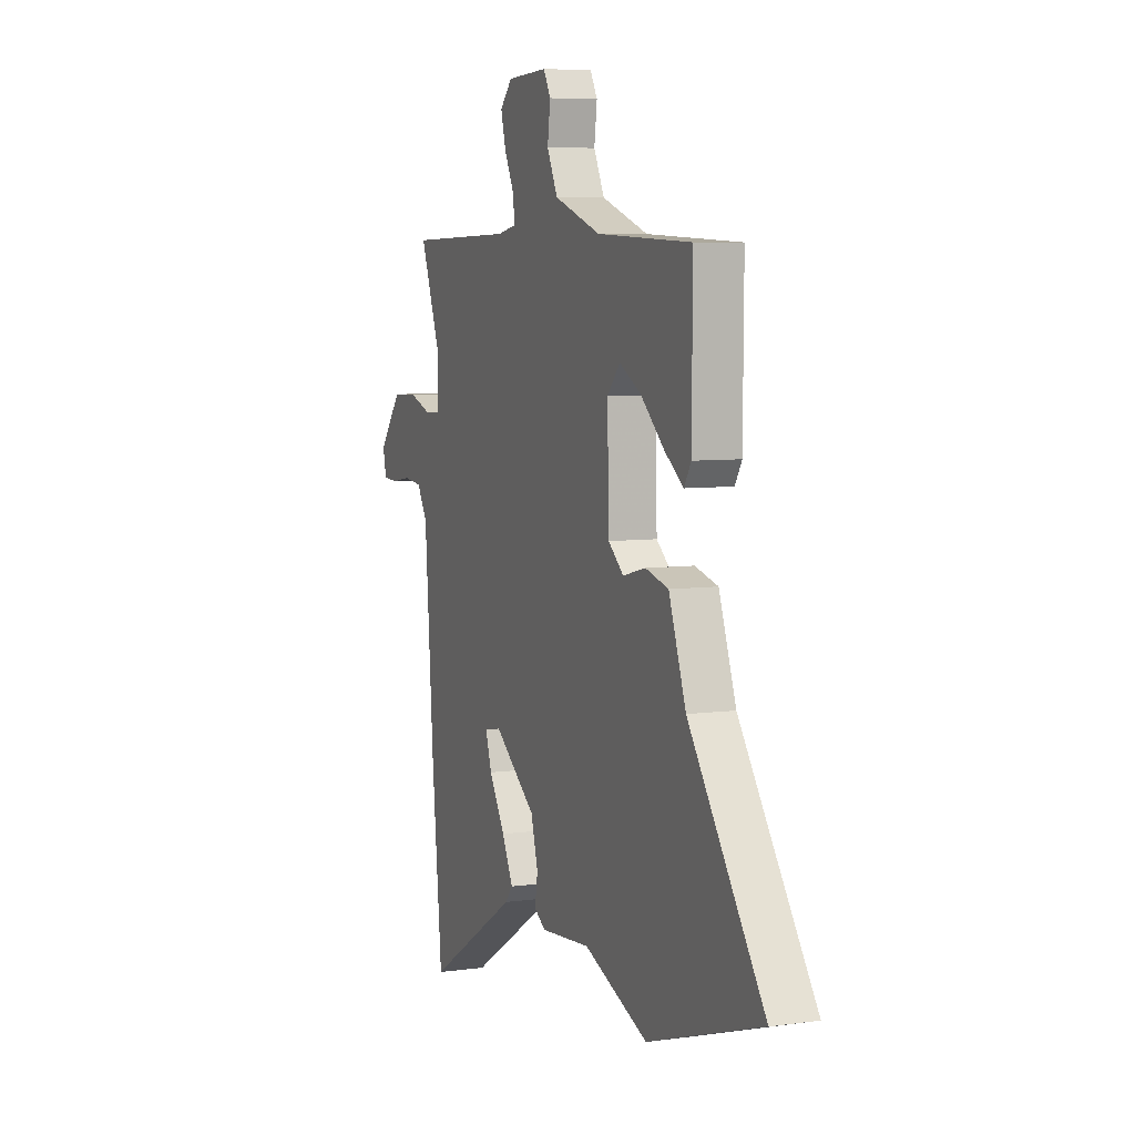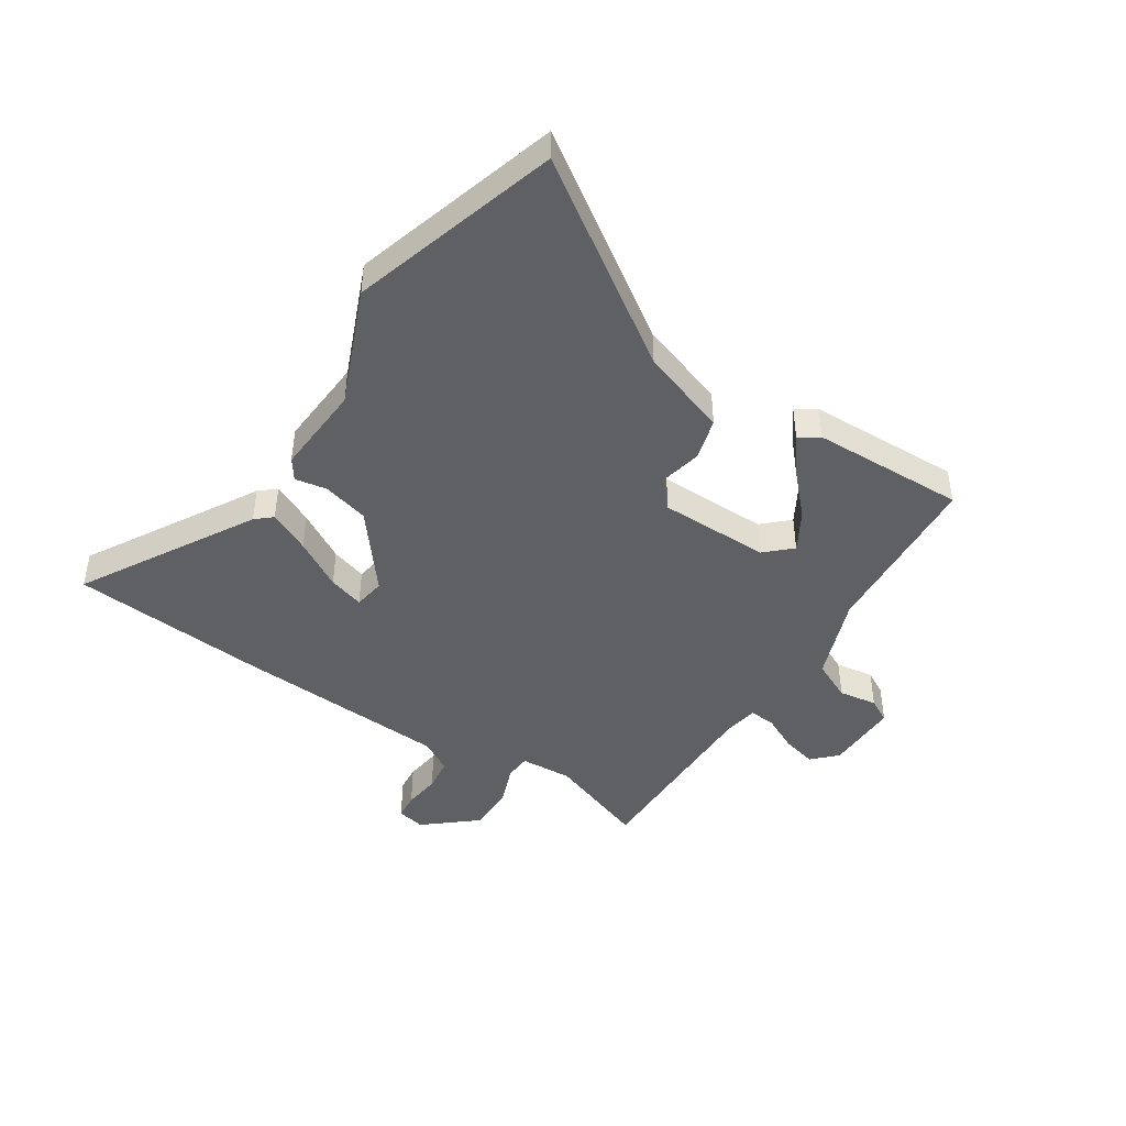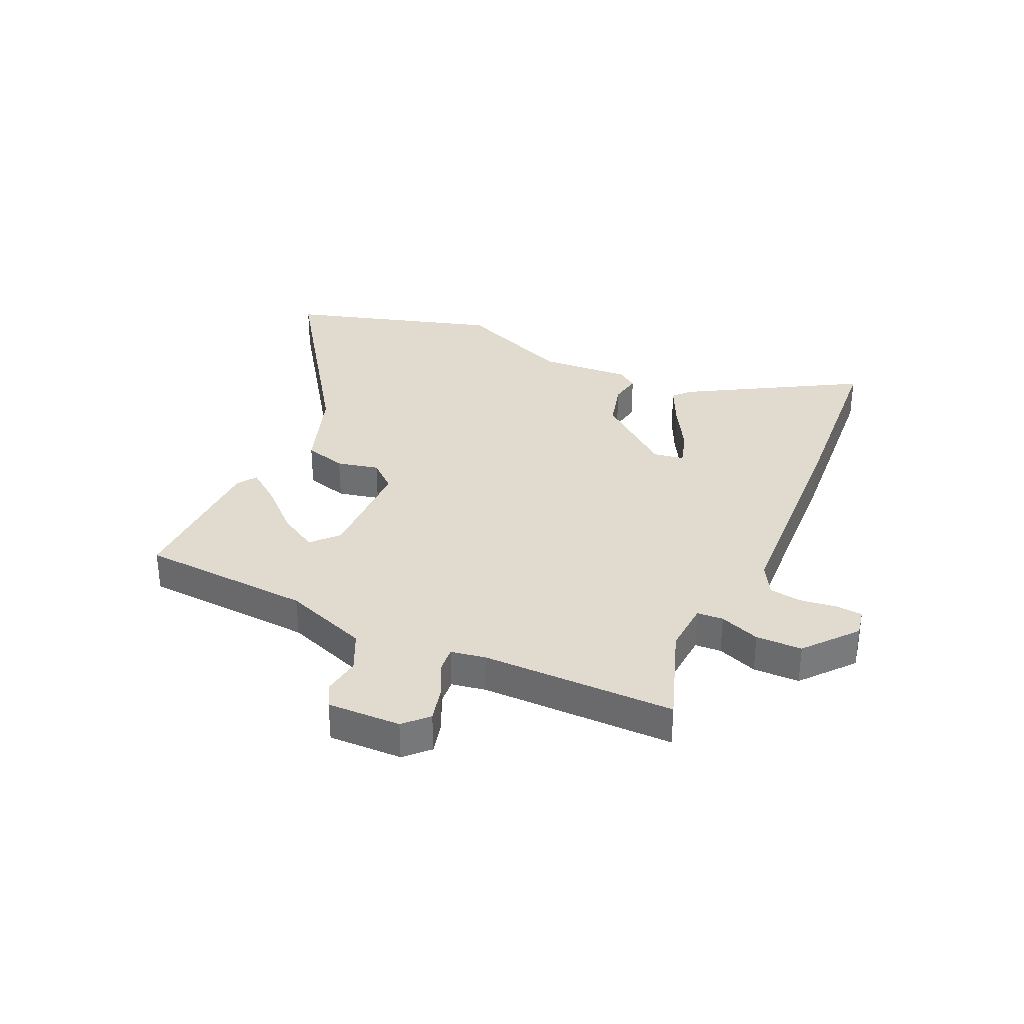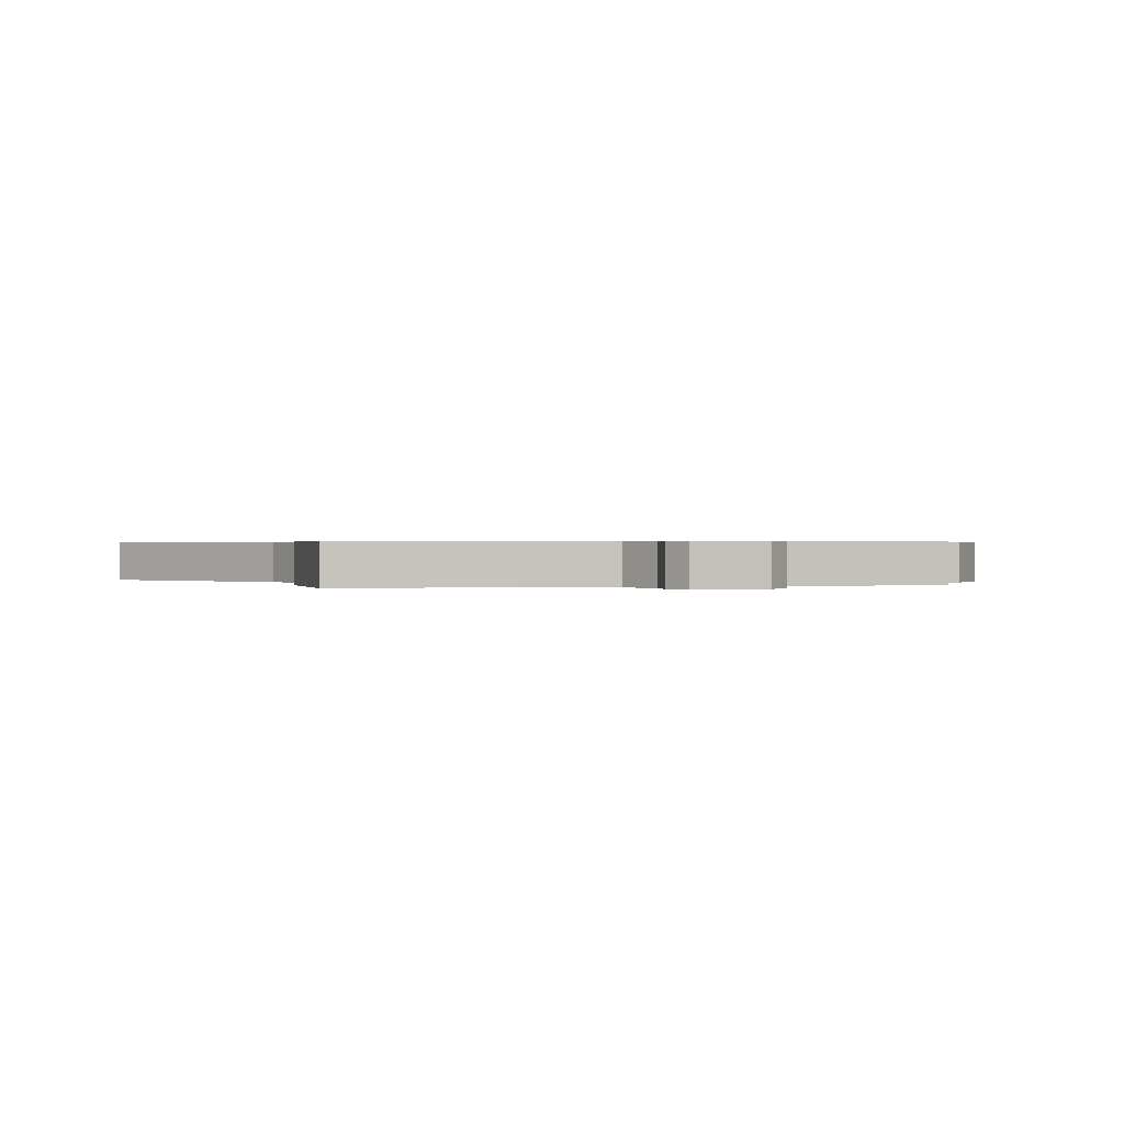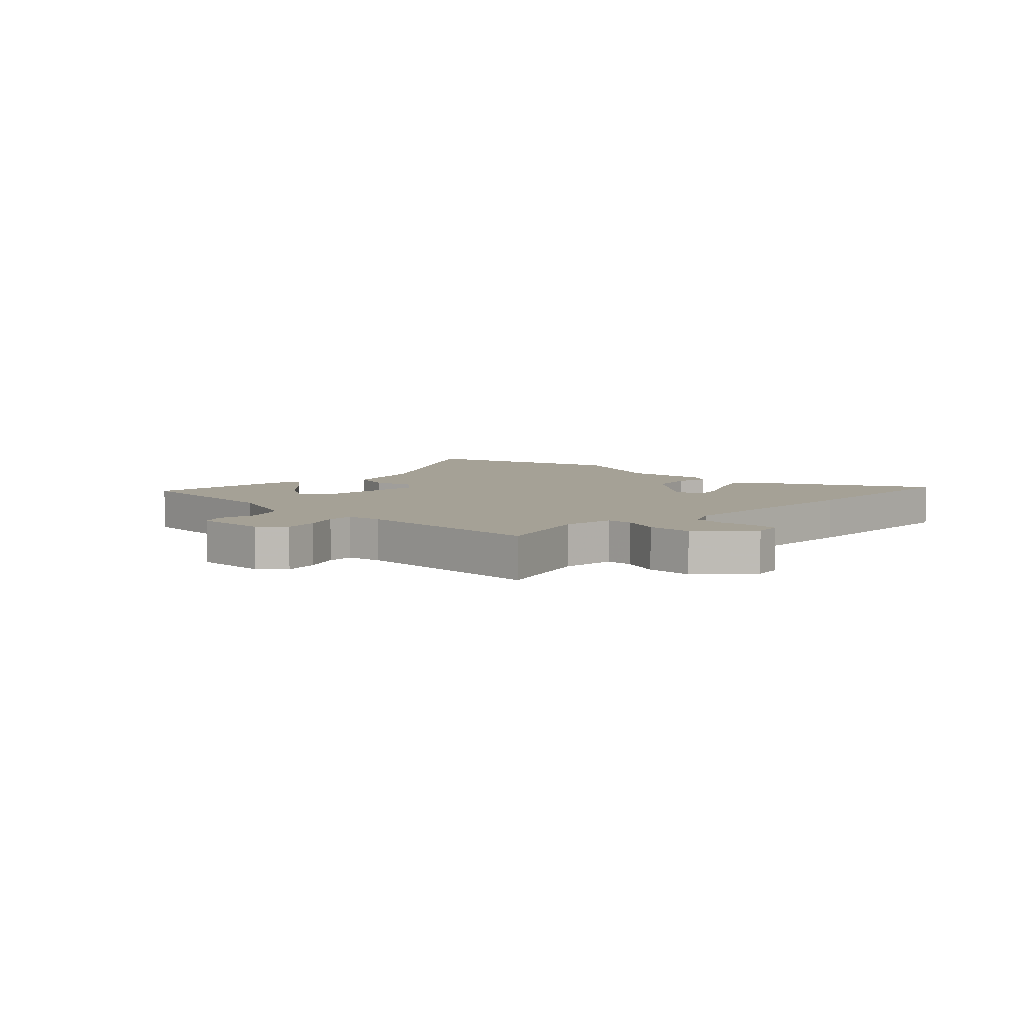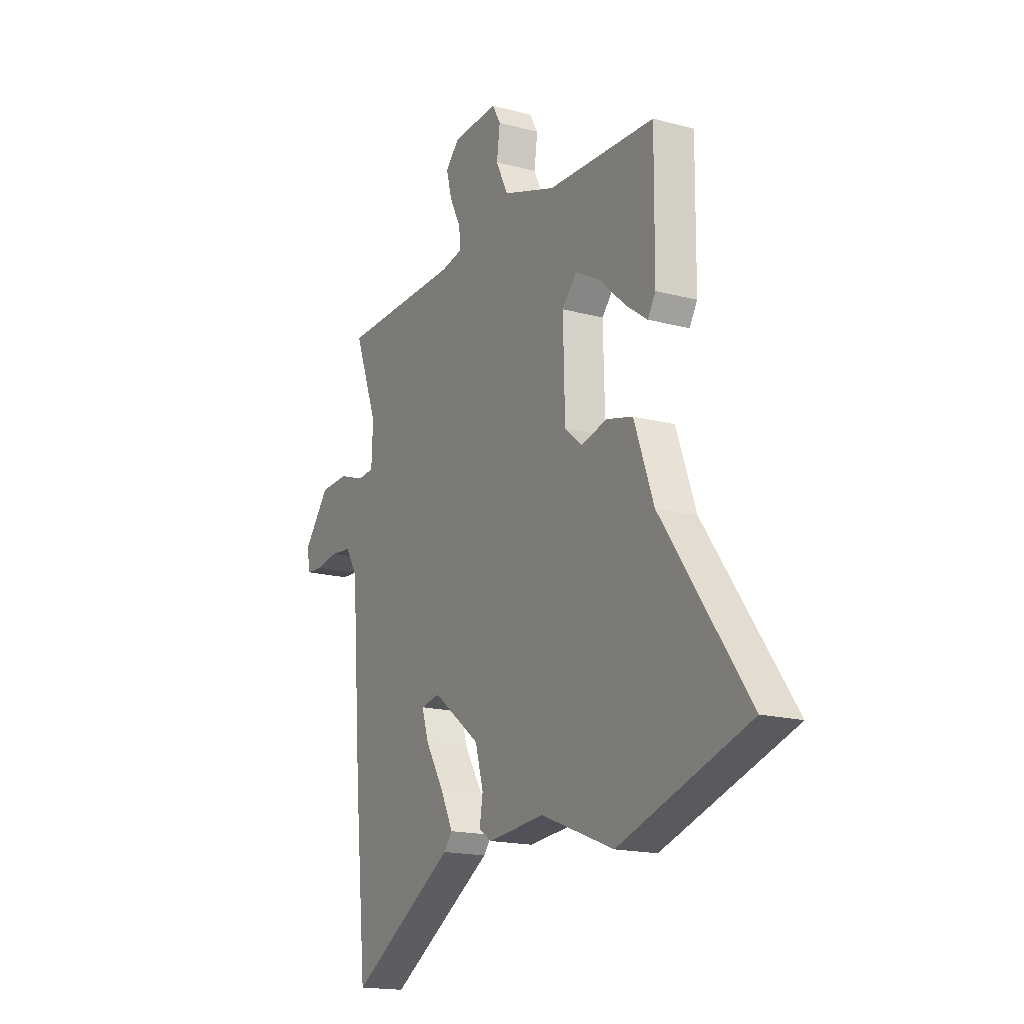
<metadata>
{"format":"obj","ext":"obj","renderer":"f3d","projection":"perspective","resolution":1024,"background":"white","views":[{"elev":6.6,"azim":-112.0,"up":"+Z"},{"elev":-45.2,"azim":-121.8,"up":"+Y"},{"elev":33.4,"azim":25.7,"up":"+Y"},{"elev":0.4,"azim":-15.2,"up":"+Y"},{"elev":6.0,"azim":47.4,"up":"+Y"},{"elev":-17.2,"azim":-118.2,"up":"+Z"}]}
</metadata>
<code>
v 0.548 0.07 0.497
v 0.482 0.07 0.322
v 0.486 0.07 0.231
v 0.532 0.07 0.227
v 0.603 0.07 0.252
v 0.684 0.07 0.249
v 0.757 0.07 0.158
v 0.746 0.07 0.109
v 0.7 0.07 0.106
v 0.637 0.07 0.116
v 0.579 0.07 0.11
v 0.546 0.07 0.055
v 0.518 0.07 -0.319
v 0.484 0.07 -0.663
v 0.189 0.07 -0.483
v 0.165 0.07 -0.454
v 0.201 0.07 -0.382
v 0.252 0.07 -0.298
v 0.272 0.07 -0.236
v 0.218 0.07 -0.226
v 0.084 0.07 -0.328
v 0.061 0.07 -0.409
v 0.07 0.07 -0.465
v 0.034 0.07 -0.489
v -0.126 0.07 -0.475
v -0.331 0.07 -0.555
v -0.694 0.07 -0.437
v -0.453 0.07 -0.098
v -0.398 0.07 0.054
v -0.324 0.07 0.073
v -0.251 0.07 0.055
v -0.202 0.07 0.096
v -0.197 0.07 0.289
v -0.238 0.07 0.335
v -0.307 0.07 0.297
v -0.383 0.07 0.229
v -0.443 0.07 0.186
v -0.465 0.07 0.222
v -0.467 0.07 0.491
v -0.165 0.07 0.503
v -0.016 0.07 0.554
v 0.018 0.07 0.623
v 0.009 0.07 0.69
v 0.032 0.07 0.731
v 0.161 0.07 0.725
v 0.2 0.07 0.684
v 0.184 0.07 0.624
v 0.153 0.07 0.563
v 0.148 0.07 0.517
v 0.209 0.07 0.505
v 0.548 0 0.497
v 0.482 0 0.322
v 0.486 0 0.231
v 0.532 0 0.227
v 0.603 0 0.252
v 0.684 0 0.249
v 0.757 0 0.158
v 0.746 0 0.109
v 0.7 0 0.106
v 0.637 0 0.116
v 0.579 0 0.11
v 0.546 0 0.055
v 0.518 0 -0.319
v 0.484 0 -0.663
v 0.189 0 -0.483
v 0.165 0 -0.454
v 0.201 0 -0.382
v 0.252 0 -0.298
v 0.272 0 -0.236
v 0.218 0 -0.226
v 0.084 0 -0.328
v 0.061 0 -0.409
v 0.07 0 -0.465
v 0.034 0 -0.489
v -0.126 0 -0.475
v -0.331 0 -0.555
v -0.694 0 -0.437
v -0.453 0 -0.098
v -0.398 0 0.054
v -0.324 0 0.073
v -0.251 0 0.055
v -0.202 0 0.096
v -0.197 0 0.289
v -0.238 0 0.335
v -0.307 0 0.297
v -0.383 0 0.229
v -0.443 0 0.186
v -0.465 0 0.222
v -0.467 0 0.491
v -0.165 0 0.503
v -0.016 0 0.554
v 0.018 0 0.623
v 0.009 0 0.69
v 0.032 0 0.731
v 0.161 0 0.725
v 0.2 0 0.684
v 0.184 0 0.624
v 0.153 0 0.563
v 0.148 0 0.517
v 0.209 0 0.505
f 45 46 47 48
f 45 48 49
f 42 43 44 45
f 41 42 45 49
f 40 41 49
f 37 38 39 40
f 35 36 37 40
f 34 35 40
f 33 34 40 49
f 32 33 49 50
f 28 29 30 31
f 26 27 28 31
f 25 26 31 32
f 22 23 24 25
f 21 22 25 32
f 20 21 32 50
f 15 16 17 18
f 13 14 15 18
f 12 13 18 19
f 11 12 19 20
f 7 8 9 10
f 7 10 11
f 4 5 6 7
f 3 4 7 11
f 20 50 1 2
f 3 11 20
f 2 3 20
f 98 97 96 95
f 99 98 95
f 95 94 93 92
f 99 95 92 91
f 99 91 90
f 90 89 88 87
f 90 87 86 85
f 90 85 84
f 99 90 84 83
f 100 99 83 82
f 81 80 79 78
f 81 78 77 76
f 82 81 76 75
f 75 74 73 72
f 82 75 72 71
f 100 82 71 70
f 68 67 66 65
f 68 65 64 63
f 69 68 63 62
f 70 69 62 61
f 60 59 58 57
f 61 60 57
f 57 56 55 54
f 61 57 54 53
f 52 51 100 70
f 70 61 53
f 70 53 52
f 1 51 52 2
f 2 52 53 3
f 3 53 54 4
f 4 54 55 5
f 5 55 56 6
f 6 56 57 7
f 7 57 58 8
f 8 58 59 9
f 9 59 60 10
f 10 60 61 11
f 11 61 62 12
f 12 62 63 13
f 13 63 64 14
f 14 64 65 15
f 15 65 66 16
f 16 66 67 17
f 17 67 68 18
f 18 68 69 19
f 19 69 70 20
f 20 70 71 21
f 21 71 72 22
f 22 72 73 23
f 23 73 74 24
f 24 74 75 25
f 25 75 76 26
f 26 76 77 27
f 27 77 78 28
f 28 78 79 29
f 29 79 80 30
f 30 80 81 31
f 31 81 82 32
f 32 82 83 33
f 33 83 84 34
f 34 84 85 35
f 35 85 86 36
f 36 86 87 37
f 37 87 88 38
f 38 88 89 39
f 39 89 90 40
f 40 90 91 41
f 41 91 92 42
f 42 92 93 43
f 43 93 94 44
f 44 94 95 45
f 45 95 96 46
f 46 96 97 47
f 47 97 98 48
f 48 98 99 49
f 49 99 100 50
f 50 100 51 1

</code>
